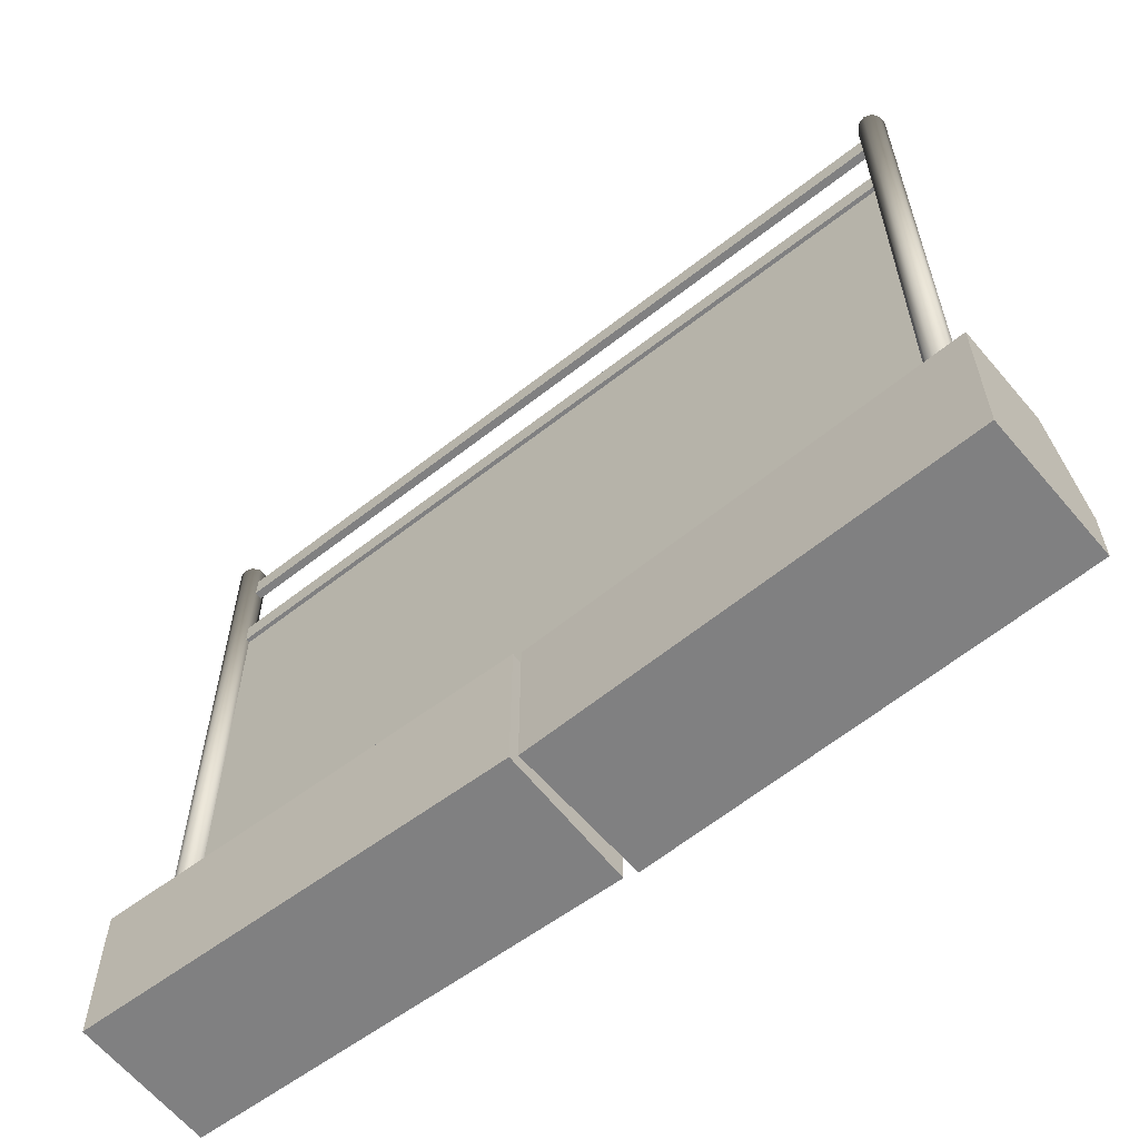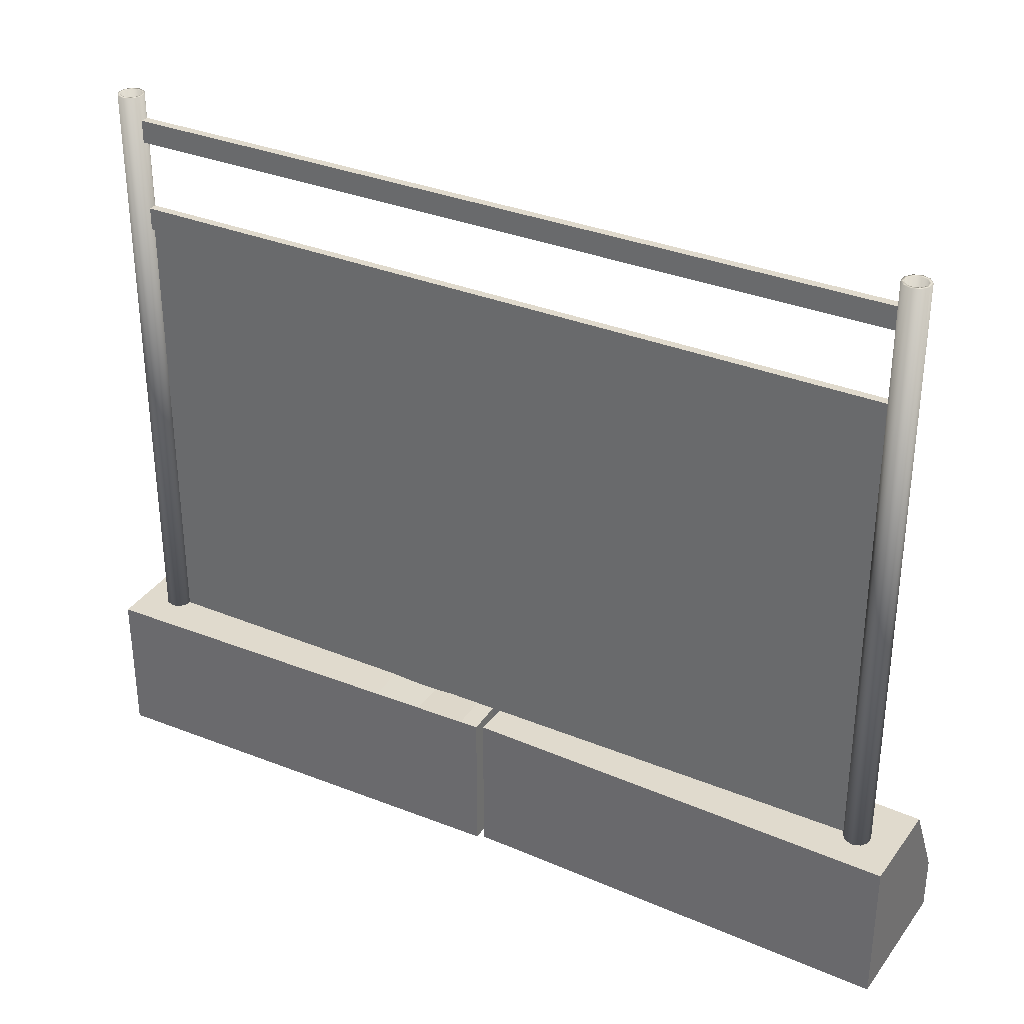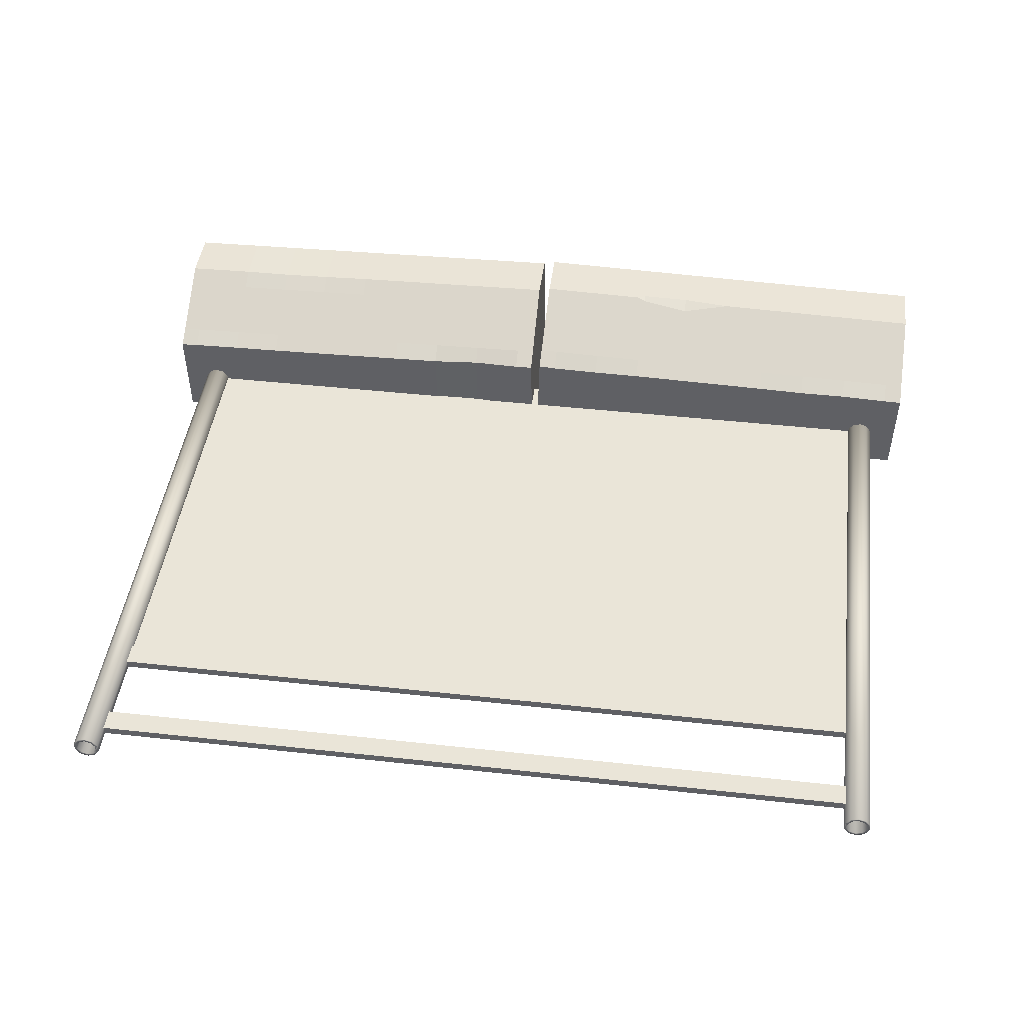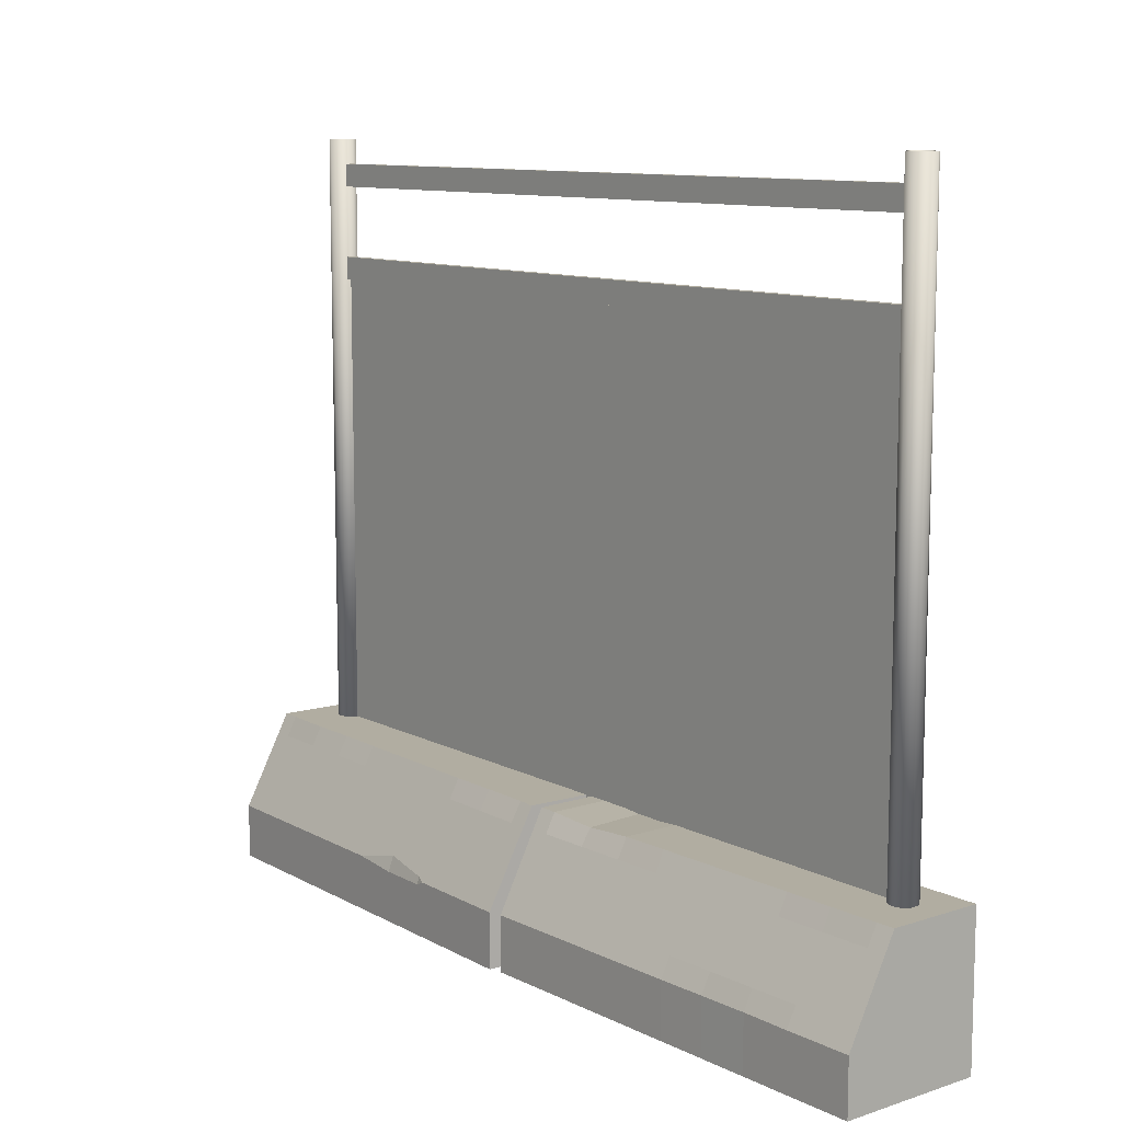
<metadata>
{"format":"obj","ext":"obj","renderer":"f3d","projection":"perspective","resolution":1024,"background":"white","views":[{"elev":-60.0,"azim":-141.2,"up":"+Y"},{"elev":33.0,"azim":-150.5,"up":"+Y"},{"elev":44.8,"azim":-172.7,"up":"+Z"},{"elev":10.4,"azim":51.9,"up":"+Y"}]}
</metadata>
<code>
o Barrier_Large_Cube.029
v -1.909 -0.003499 0.2842
v -1.909 0.229 0.2842
v -1.895 -0.003499 -0.3288
v -1.895 0.6246 -0.3288
v -0.03341 -0.003499 0.3281
v -0.03341 0.229 0.3281
v -0.01909 -0.003499 -0.285
v -0.01909 0.6246 -0.285
v -1.905 -0.003499 0.07888
v -1.905 0.6246 0.07888
v -0.02861 -0.003499 0.1227
v -0.02861 0.6246 0.1227
v -0.0987 -0.003499 -0.2869
v -1.815 -0.003499 -0.327
v -1.815 0.6246 -0.327
v -0.0987 0.6246 -0.2869
v -1.83 -0.003499 0.2861
v -0.113 -0.003499 0.3262
v -0.113 0.229 0.3262
v -1.83 0.229 0.2861
v -1.825 0.6246 0.08073
v -0.1082 -0.003499 0.1208
v -1.825 -0.003499 0.08073
v -0.3133 -0.003499 -0.2919
v -0.5279 -0.003499 -0.2969
v -0.7425 -0.003499 -0.3019
v -0.957 -0.003499 -0.3069
v -1.172 -0.003499 -0.3119
v -1.386 -0.003499 -0.317
v -1.601 -0.003499 -0.322
v -1.601 0.6246 -0.322
v -1.386 0.6246 -0.317
v -1.172 0.6246 -0.3119
v -0.957 0.6246 -0.3069
v -0.7425 0.6246 -0.3019
v -0.5279 0.6246 -0.2969
v -0.3133 0.6246 -0.2919
v -1.615 -0.003499 0.2911
v -1.401 -0.003499 0.2961
v -1.186 -0.003499 0.3011
v -0.9714 -0.003499 0.3062
v -0.7568 -0.003499 0.3112
v -0.5422 -0.003499 0.3162
v -0.3276 -0.003499 0.3212
v -0.3276 0.229 0.3212
v -0.9714 0.229 0.3062
v -1.186 0.229 0.3011
v -1.401 0.229 0.2961
v -1.615 0.229 0.2911
v -1.181 0.6246 0.09577
v -0.9666 0.6246 0.1008
v -0.752 0.6246 0.1058
v -0.5374 0.6246 0.1108
v -0.3228 -0.003499 0.1158
v -0.5374 -0.003499 0.1108
v -0.752 -0.003499 0.1058
v -0.9666 -0.003499 0.1008
v -1.181 -0.003499 0.09577
v -1.396 -0.003499 0.09076
v -1.61 -0.003499 0.08575
v -1.906 -0.003499 0.1211
v -0.0296 0.5432 0.1649
v -1.906 0.5432 0.1211
v -0.0296 -0.003499 0.1649
v -0.1092 0.5432 0.1631
v -1.826 0.5432 0.123
v -1.826 -0.003499 0.123
v -0.1092 -0.003499 0.1631
v -1.611 -0.003499 0.128
v -1.397 -0.003499 0.133
v -1.182 -0.003499 0.138
v -0.9676 -0.003499 0.143
v -0.753 -0.003499 0.148
v -0.5384 -0.003499 0.153
v -0.3238 -0.003499 0.1581
v -0.3238 0.5432 0.1581
v -0.5384 0.5432 0.153
v -0.753 0.5432 0.148
v -0.9676 0.5432 0.143
v -1.182 0.5432 0.138
v -1.397 0.5432 0.133
v -1.611 0.5432 0.128
v -1.908 -0.003499 0.2421
v -0.03242 0.3102 0.2859
v -0.112 0.3102 0.2841
v -1.829 0.3102 0.244
v -1.829 -0.003499 0.244
v -0.112 -0.003499 0.2841
v -1.614 -0.003499 0.249
v -1.4 -0.003499 0.254
v -1.185 -0.003499 0.259
v -0.9704 -0.003499 0.264
v -0.7558 -0.003499 0.269
v -0.5412 -0.003499 0.274
v -0.3266 -0.003499 0.279
v -0.3266 0.3102 0.279
v -0.5412 0.3102 0.274
v -0.7558 0.3102 0.269
v -0.9704 0.3102 0.264
v -1.185 0.3102 0.259
v -1.4 0.3102 0.254
v -1.614 0.3102 0.249
v -1.908 0.3102 0.2421
v -0.03242 -0.003499 0.2859
v -1.607 0.6246 0.08919
v -1.395 0.6246 0.08947
v -0.542 0.2445 0.3081
v -0.5422 0.2115 0.3162
v -0.5069 0.229 0.317
v -0.7568 0.2115 0.3112
v -0.7562 0.2755 0.287
v -0.1079 0.6246 0.1175
v -0.3225 0.6246 0.1125
v 0.02017 -0.003499 0.3139
v 0.02017 0.229 0.3139
v 0.0073 -0.003499 -0.2992
v 0.0073 0.6246 -0.2992
v 1.896 -0.003499 0.2745
v 1.896 0.229 0.2745
v 1.883 -0.003499 -0.3386
v 1.883 0.6246 -0.3386
v 0.01586 -0.003499 0.1085
v 0.01586 0.6246 0.1085
v 1.892 -0.003499 0.06915
v 1.892 0.6246 0.06915
v 1.804 -0.003499 -0.3369
v 0.08692 -0.003499 -0.3009
v 0.08692 0.6246 -0.3009
v 1.804 0.6246 -0.3369
v 0.09979 -0.003499 0.3123
v 1.817 -0.003499 0.2762
v 1.817 0.229 0.2762
v 0.09979 0.229 0.3123
v 0.09548 0.6246 0.1069
v 1.812 -0.003499 0.07083
v 0.09548 -0.003499 0.1069
v 1.589 -0.003499 -0.3324
v 1.375 -0.003499 -0.3279
v 1.16 -0.003499 -0.3234
v 0.9453 -0.003499 -0.3189
v 0.7307 -0.003499 -0.3144
v 0.5161 -0.003499 -0.3099
v 0.3015 -0.003499 -0.3054
v 0.3015 0.6246 -0.3054
v 0.5161 0.6246 -0.3099
v 0.7307 0.6246 -0.3144
v 0.9453 0.6246 -0.3189
v 1.16 0.6246 -0.3234
v 1.375 0.6246 -0.3279
v 1.589 0.6246 -0.3324
v 0.3144 -0.003499 0.3078
v 0.529 -0.003499 0.3032
v 0.7436 -0.003499 0.2987
v 0.9582 -0.003499 0.2942
v 1.173 -0.003499 0.2897
v 1.387 -0.003499 0.2852
v 1.602 -0.003499 0.2807
v 1.602 0.229 0.2807
v 0.9582 0.229 0.2942
v 0.7436 0.229 0.2987
v 0.529 0.229 0.3032
v 0.3144 0.229 0.3078
v 0.7323 0.6246 0.09363
v 0.9539 0.6246 0.08885
v 1.168 0.6246 0.08434
v 1.383 0.6246 0.07984
v 1.598 -0.003499 0.07533
v 1.383 -0.003499 0.07984
v 1.168 -0.003499 0.08434
v 0.9539 -0.003499 0.08885
v 0.7393 -0.003499 0.09336
v 0.5247 -0.003499 0.09786
v 0.3101 -0.003499 0.1024
v 0.01675 -0.003499 0.1508
v 1.893 0.5432 0.1114
v 0.01675 0.5432 0.1508
v 1.893 -0.003499 0.1114
v 1.813 0.5432 0.1131
v 0.09636 0.5432 0.1491
v 0.09636 -0.003499 0.1491
v 1.813 -0.003499 0.1131
v 0.311 -0.003499 0.1446
v 0.5256 -0.003499 0.1401
v 0.7402 -0.003499 0.1356
v 0.9548 -0.003499 0.1311
v 1.169 -0.003499 0.1266
v 1.384 -0.003499 0.1221
v 1.599 -0.003499 0.1176
v 1.599 0.5432 0.1176
v 1.384 0.5432 0.1221
v 1.169 0.5432 0.1266
v 0.9548 0.5432 0.1311
v 0.7402 0.5432 0.1356
v 0.5256 0.5432 0.1401
v 0.311 0.5432 0.1446
v 0.01929 -0.003499 0.2718
v 1.895 0.3102 0.2324
v 1.816 0.3102 0.2341
v 0.0989 0.3102 0.2701
v 0.0989 -0.003499 0.2701
v 1.816 -0.003499 0.2341
v 0.3135 -0.003499 0.2656
v 0.5281 -0.003499 0.2611
v 0.7427 -0.003499 0.2566
v 0.9573 -0.003499 0.2521
v 1.172 -0.003499 0.2476
v 1.386 -0.003499 0.2431
v 1.601 -0.003499 0.2386
v 1.601 0.3102 0.2386
v 1.386 0.3102 0.2431
v 1.172 0.3102 0.2476
v 0.9573 0.3102 0.2521
v 0.7427 0.3102 0.2566
v 0.5281 0.3102 0.2611
v 0.3135 0.3102 0.2656
v 0.01929 0.3102 0.2718
v 1.895 -0.003499 0.2324
v 0.3085 0.6104 0.1001
v 0.524 0.6246 0.09832
v 1.387 0.2296 0.2818
v 1.172 0.2292 0.2874
v 1.812 0.6246 0.07269
v 1.597 0.6246 0.0772
v -1.713 0.5016 -0.1455
v 1.713 0.5016 -0.1455
v -1.713 2.614 -0.1455
v 1.713 2.614 -0.1455
v -1.72 0.5626 -0.2057
v -1.72 3.18 -0.2057
v -1.686 0.5626 -0.1948
v -1.686 3.18 -0.1948
v -1.665 0.5626 -0.1661
v -1.665 3.18 -0.1661
v -1.665 0.5626 -0.1307
v -1.665 3.18 -0.1307
v -1.686 0.5626 -0.102
v -1.686 3.18 -0.102
v -1.72 0.5626 -0.09104
v -1.72 3.18 -0.09104
v -1.754 0.5626 -0.102
v -1.754 3.18 -0.102
v -1.774 0.5626 -0.1307
v -1.774 3.18 -0.1307
v -1.774 0.5626 -0.1661
v -1.774 3.18 -0.1661
v -1.754 0.5626 -0.1948
v -1.754 3.18 -0.1948
v -1.694 3.18 -0.1847
v -1.72 3.18 -0.1933
v -1.677 3.18 -0.1623
v -1.677 3.18 -0.1345
v -1.694 3.18 -0.1121
v -1.72 3.18 -0.1035
v -1.746 3.18 -0.1121
v -1.763 3.18 -0.1345
v -1.763 3.18 -0.1623
v -1.746 3.18 -0.1847
v -1.694 2.609 -0.1847
v -1.72 2.609 -0.1933
v -1.677 2.609 -0.1623
v -1.677 2.609 -0.1345
v -1.694 2.609 -0.1121
v -1.72 2.609 -0.1035
v -1.746 2.609 -0.1121
v -1.763 2.609 -0.1345
v -1.763 2.609 -0.1623
v -1.746 2.609 -0.1847
v -1.711 2.676 -0.1639
v -1.711 2.676 -0.1284
v -1.711 2.579 -0.1284
v -1.711 2.579 -0.1639
v -1.711 3.075 -0.1639
v -1.711 3.075 -0.1284
v -1.711 2.978 -0.1284
v -1.711 2.978 -0.1639
v 1.72 0.5626 -0.2057
v 1.72 3.18 -0.2057
v 1.686 0.5626 -0.1948
v 1.686 3.18 -0.1948
v 1.665 0.5626 -0.1661
v 1.665 3.18 -0.1661
v 1.665 0.5626 -0.1307
v 1.665 3.18 -0.1307
v 1.686 0.5626 -0.102
v 1.686 3.18 -0.102
v 1.72 0.5626 -0.09104
v 1.72 3.18 -0.09104
v 1.754 0.5626 -0.102
v 1.754 3.18 -0.102
v 1.774 0.5626 -0.1307
v 1.774 3.18 -0.1307
v 1.774 0.5626 -0.1661
v 1.774 3.18 -0.1661
v 1.754 0.5626 -0.1948
v 1.754 3.18 -0.1948
v 1.694 3.18 -0.1847
v 1.72 3.18 -0.1933
v 1.677 3.18 -0.1623
v 1.677 3.18 -0.1345
v 1.694 3.18 -0.1121
v 1.72 3.18 -0.1035
v 1.746 3.18 -0.1121
v 1.763 3.18 -0.1345
v 1.763 3.18 -0.1623
v 1.746 3.18 -0.1847
v 1.694 2.609 -0.1847
v 1.72 2.609 -0.1933
v 1.677 2.609 -0.1623
v 1.677 2.609 -0.1345
v 1.694 2.609 -0.1121
v 1.72 2.609 -0.1035
v 1.746 2.609 -0.1121
v 1.763 2.609 -0.1345
v 1.763 2.609 -0.1623
v 1.746 2.609 -0.1847
v 1.711 2.676 -0.1639
v 1.711 2.676 -0.1284
v -0 2.676 -0.1639
v -0 2.676 -0.1284
v 1.711 2.579 -0.1284
v 1.711 2.579 -0.1639
v -0 2.579 -0.1284
v -0 2.579 -0.1639
v 1.711 3.075 -0.1639
v 1.711 3.075 -0.1284
v -0 3.075 -0.1639
v -0 3.075 -0.1284
v 1.711 2.978 -0.1284
v 1.711 2.978 -0.1639
v -0 2.978 -0.1284
v -0 2.978 -0.1639
f 9 10 4 3
f 13 16 8 7
f 104 84 6 5
f 17 20 2 1
f 88 104 5 18
f 86 103 2 20
f 15 4 10 21
f 13 7 11 22
f 7 8 12 11
f 61 63 10 9
f 3 14 23 9
f 24 13 22 54
f 112 113 76 65
f 106 105 82 81
f 84 85 19 6
f 102 86 20 49
f 83 87 17 1
f 95 88 18 44
f 5 6 19 18
f 38 49 20 17
f 3 4 15 14
f 24 37 16 13
f 14 15 31 30
f 30 31 32 29
f 29 32 33 28
f 28 33 34 27
f 27 34 35 26
f 26 35 36 25
f 25 36 37 24
f 18 19 45 44
f 97 98 111 107
f 44 45 109 108 43
f 41 46 47 40
f 40 47 48 39
f 39 48 49 38
f 87 89 38 17
f 89 90 39 38
f 90 91 40 39
f 91 92 41 40
f 92 93 42 41
f 93 94 43 42
f 94 95 44 43
f 85 96 45 19
f 43 108 110 42
f 98 99 46 111
f 42 110 46 41
f 99 100 47 46
f 100 101 48 47
f 101 102 49 48
f 113 53 77 76
f 36 35 52 53
f 35 34 51 52
f 34 33 50 51
f 31 15 21 105
f 14 30 60 23
f 30 29 59 60
f 29 28 58 59
f 28 27 57 58
f 27 26 56 57
f 26 25 55 56
f 25 24 54 55
f 50 106 81 80
f 33 32 106 50
f 51 50 80 79
f 52 51 79 78
f 53 52 78 77
f 37 36 53 113
f 16 37 113 112
f 55 54 75 74
f 56 55 74 73
f 57 56 73 72
f 58 57 72 71
f 59 58 71 70
f 60 59 70 69
f 23 60 69 67
f 54 22 68 75
f 9 23 67 61
f 32 31 105 106
f 8 16 112 12
f 83 103 63 61
f 21 10 63 66
f 22 11 64 68
f 11 12 62 64
f 1 2 103 83
f 74 75 95 94
f 73 74 94 93
f 72 73 93 92
f 71 72 92 91
f 70 71 91 90
f 69 70 90 89
f 67 69 89 87
f 75 68 88 95
f 61 67 87 83
f 62 65 85 84
f 66 63 103 86
f 68 64 104 88
f 64 62 84 104
f 105 21 66 82
f 96 97 107 109 45
f 12 112 65 62
f 122 123 117 116
f 126 129 121 120
f 217 197 119 118
f 130 133 115 114
f 201 217 118 131
f 199 216 115 133
f 128 117 123 134
f 126 120 124 135
f 120 121 125 124
f 174 176 123 122
f 116 127 136 122
f 137 126 135 167
f 222 223 189 178
f 219 218 195 194
f 197 198 132 119
f 215 199 133 162
f 196 200 130 114
f 208 201 131 157
f 118 119 132 131
f 151 162 133 130
f 116 117 128 127
f 137 150 129 126
f 127 128 144 143
f 143 144 145 142
f 142 145 146 141
f 141 146 147 140
f 140 147 148 139
f 139 148 149 138
f 138 149 150 137
f 131 132 158 157
f 210 211 221 220
f 157 158 220 156
f 154 159 160 153
f 153 160 161 152
f 152 161 162 151
f 200 202 151 130
f 202 203 152 151
f 203 204 153 152
f 204 205 154 153
f 205 206 155 154
f 206 207 156 155
f 207 208 157 156
f 198 209 158 132
f 156 220 221 155
f 211 212 159 221
f 155 221 159 154
f 212 213 160 159
f 213 214 161 160
f 214 215 162 161
f 223 166 190 189
f 149 148 165 166
f 148 147 164 165
f 147 146 163 164
f 144 128 134 218
f 127 143 173 136
f 143 142 172 173
f 142 141 171 172
f 141 140 170 171
f 140 139 169 170
f 139 138 168 169
f 138 137 167 168
f 163 219 194 193
f 146 145 219 163
f 164 163 193 192
f 165 164 192 191
f 166 165 191 190
f 150 149 166 223
f 129 150 223 222
f 168 167 188 187
f 169 168 187 186
f 170 169 186 185
f 171 170 185 184
f 172 171 184 183
f 173 172 183 182
f 136 173 182 180
f 167 135 181 188
f 122 136 180 174
f 145 144 218 219
f 121 129 222 125
f 196 216 176 174
f 134 123 176 179
f 135 124 177 181
f 124 125 175 177
f 114 115 216 196
f 187 188 208 207
f 186 187 207 206
f 185 186 206 205
f 184 185 205 204
f 183 184 204 203
f 182 183 203 202
f 180 182 202 200
f 188 181 201 208
f 174 180 200 196
f 175 178 198 197
f 179 176 216 199
f 181 177 217 201
f 177 175 197 217
f 218 134 179 195
f 209 210 220 158
f 125 222 178 175
f 268 269 319 318
f 271 323 322 270
f 318 323 271 268
f 269 270 322 319
f 272 273 327 326
f 275 331 330 274
f 326 331 275 272
f 273 274 330 327
f 316 318 319 317
f 321 320 322 323
f 318 316 321 323
f 317 319 322 320
f 324 326 327 325
f 329 328 330 331
f 326 324 329 331
f 325 327 330 328
f 228 229 231 230
f 230 231 233 232
f 232 233 235 234
f 234 235 237 236
f 236 237 239 238
f 238 239 241 240
f 240 241 243 242
f 242 243 245 244
f 245 243 255 256
f 244 245 247 246
f 246 247 229 228
f 228 230 232 234 236 238 240 242 244 246
f 248 249 259 258
f 243 241 254 255
f 241 239 253 254
f 239 237 252 253
f 237 235 251 252
f 231 229 249 248
f 235 233 250 251
f 233 231 248 250
f 229 247 257 249
f 247 245 256 257
f 258 259 267 266 265 264 263 262 261 260
f 256 255 265 266
f 253 252 262 263
f 250 248 258 260
f 257 256 266 267
f 254 253 263 264
f 251 250 260 261
f 249 257 267 259
f 255 254 264 265
f 252 251 261 262
f 276 278 279 277
f 278 280 281 279
f 280 282 283 281
f 282 284 285 283
f 284 286 287 285
f 286 288 289 287
f 288 290 291 289
f 290 292 293 291
f 293 304 303 291
f 292 294 295 293
f 294 276 277 295
f 276 294 292 290 288 286 284 282 280 278
f 296 306 307 297
f 291 303 302 289
f 289 302 301 287
f 287 301 300 285
f 285 300 299 283
f 279 296 297 277
f 283 299 298 281
f 281 298 296 279
f 277 297 305 295
f 295 305 304 293
f 306 308 309 310 311 312 313 314 315 307
f 304 314 313 303
f 301 311 310 300
f 298 308 306 296
f 305 315 314 304
f 302 312 311 301
f 299 309 308 298
f 297 307 315 305
f 303 313 312 302
f 300 310 309 299
f 102 101 82 66
f 100 99 80 81
f 98 97 78 79
f 96 85 76 77
f 215 214 195 179
f 213 212 193 194
f 211 210 191 192
f 209 198 189 190
f 101 100 81 82
f 99 98 79 80
f 97 96 77 78
f 76 85 65
f 66 86 102
f 214 213 194 195
f 212 211 192 193
f 210 209 190 191
f 189 198 178
f 179 199 215
f 107 108 109
f 110 111 46
f 107 111 110 108
f 224 225 227 226

</code>
